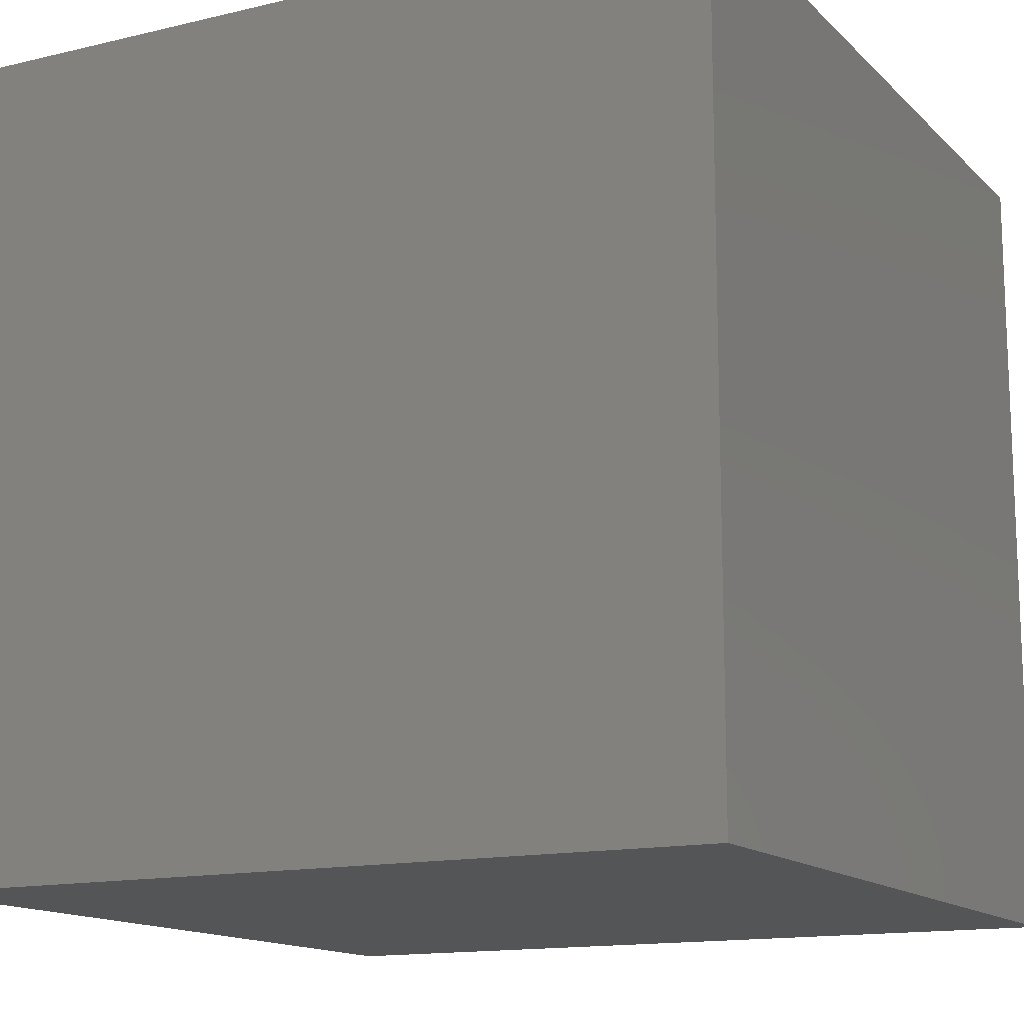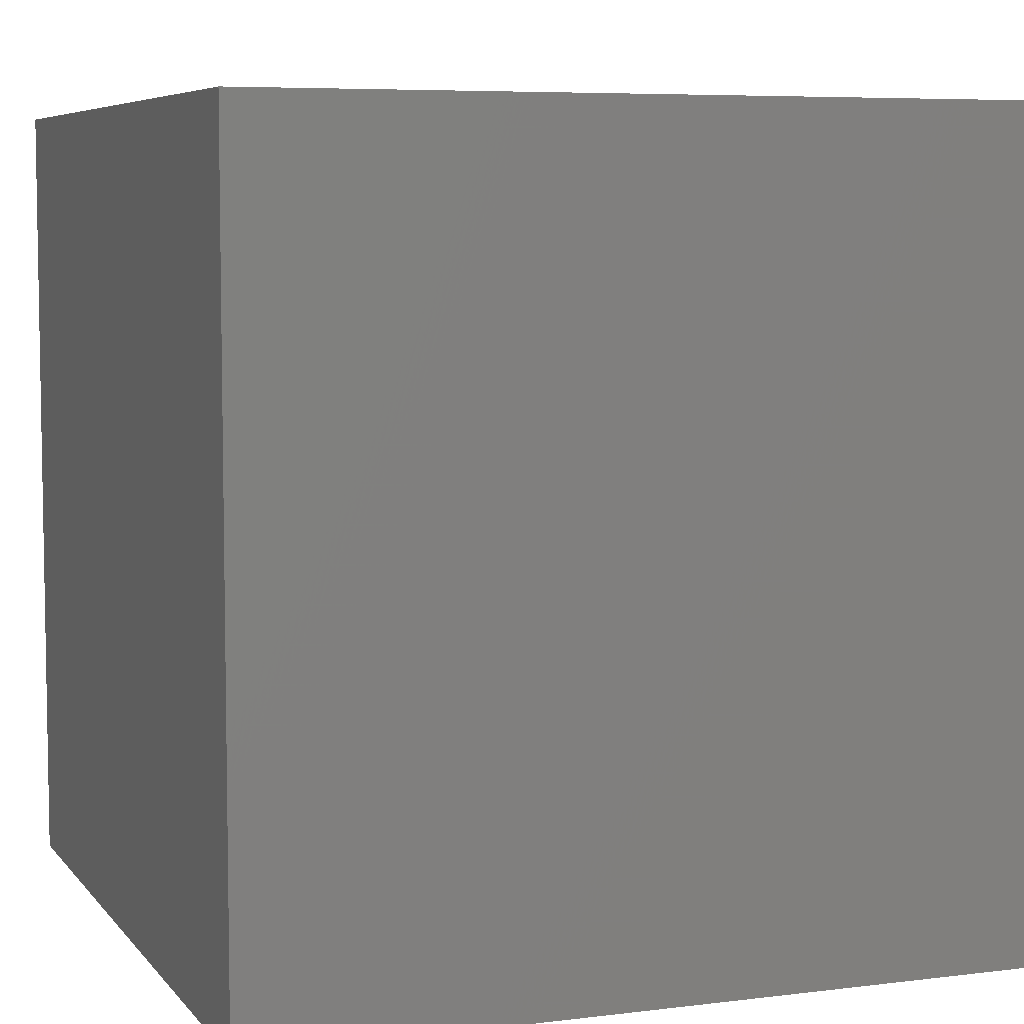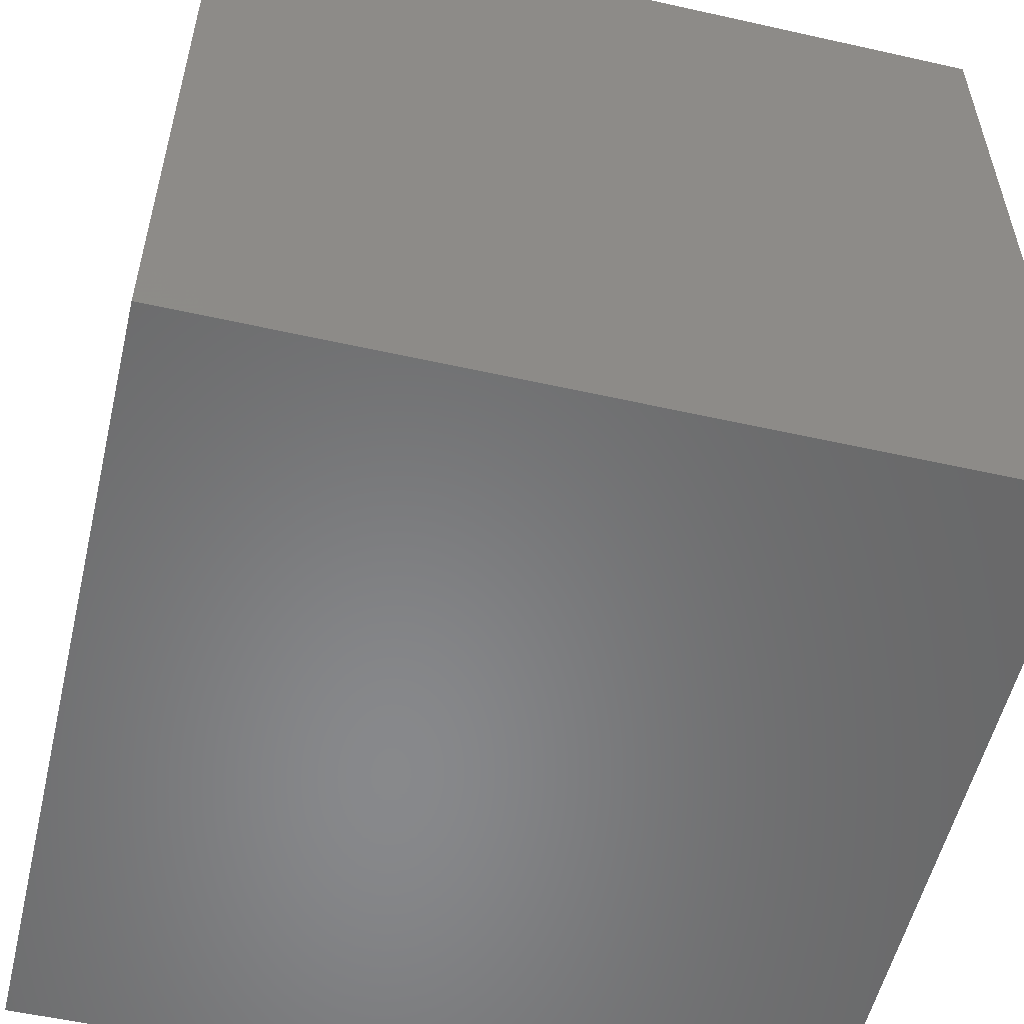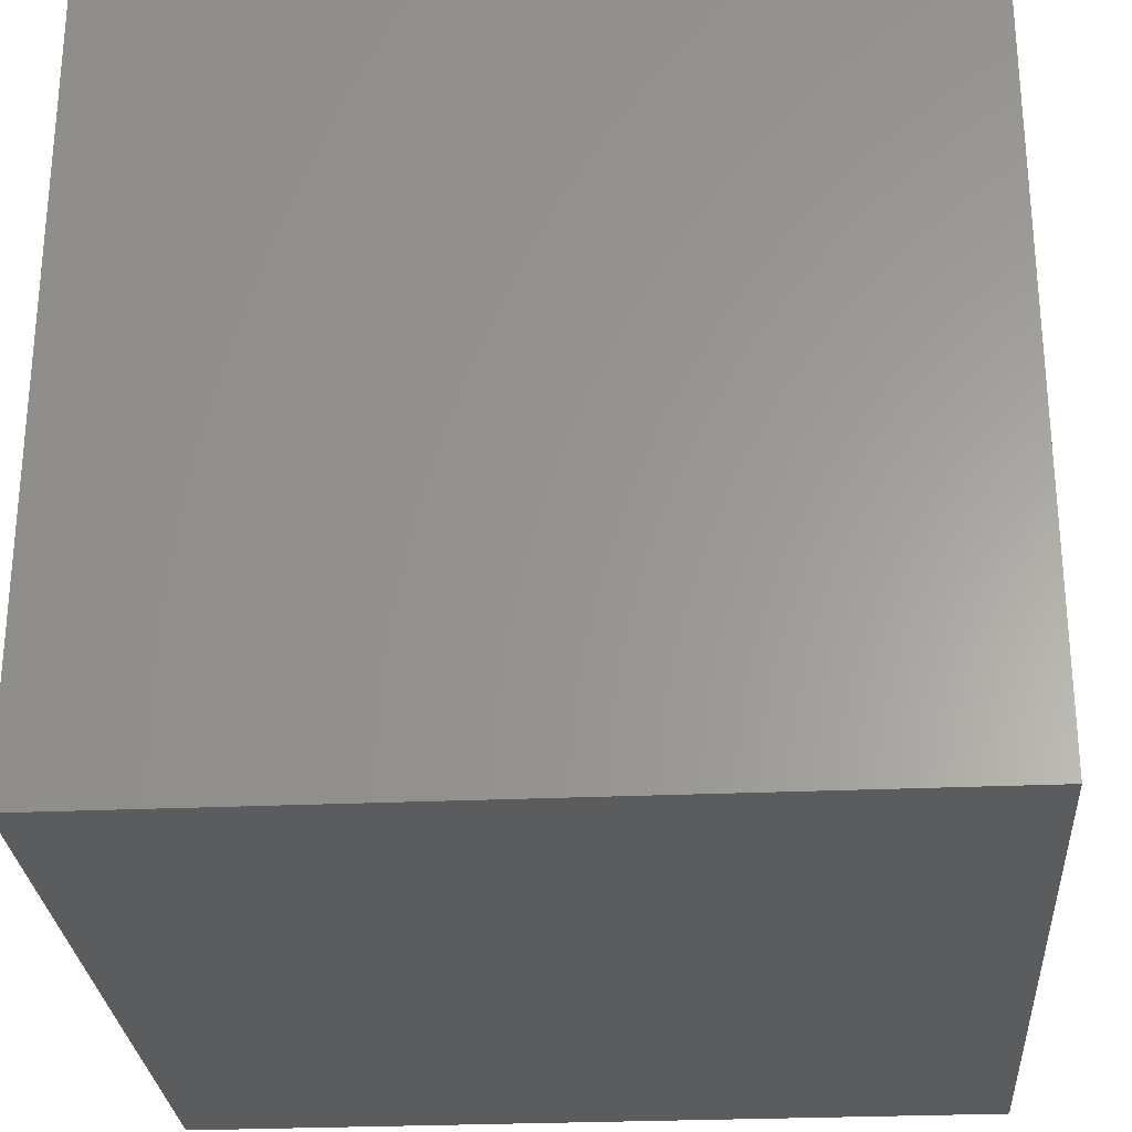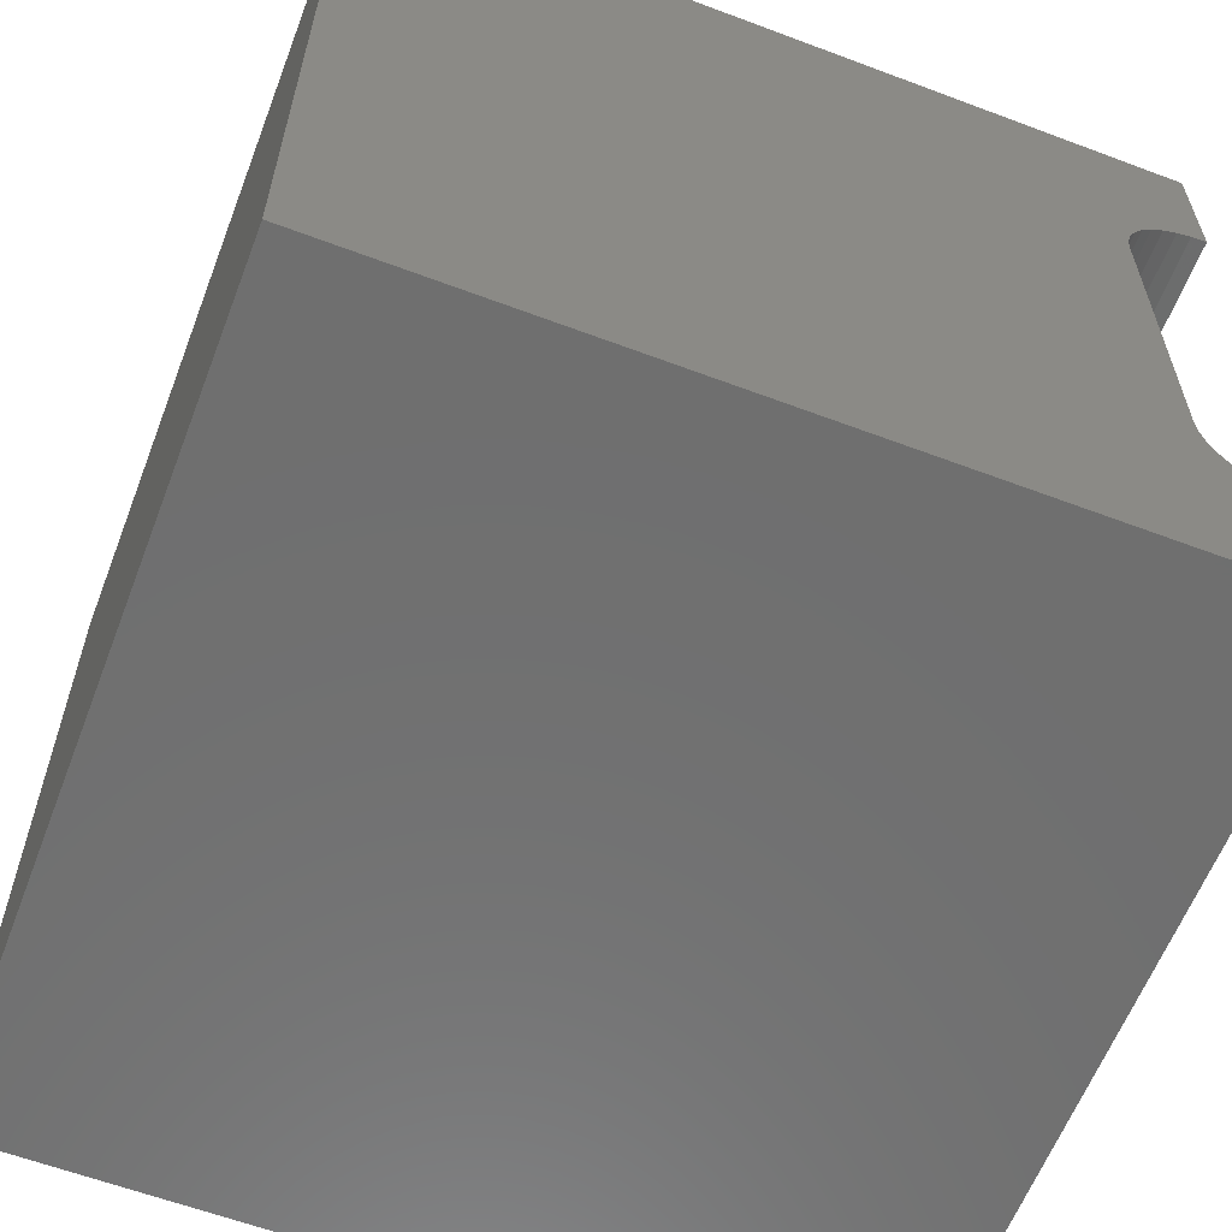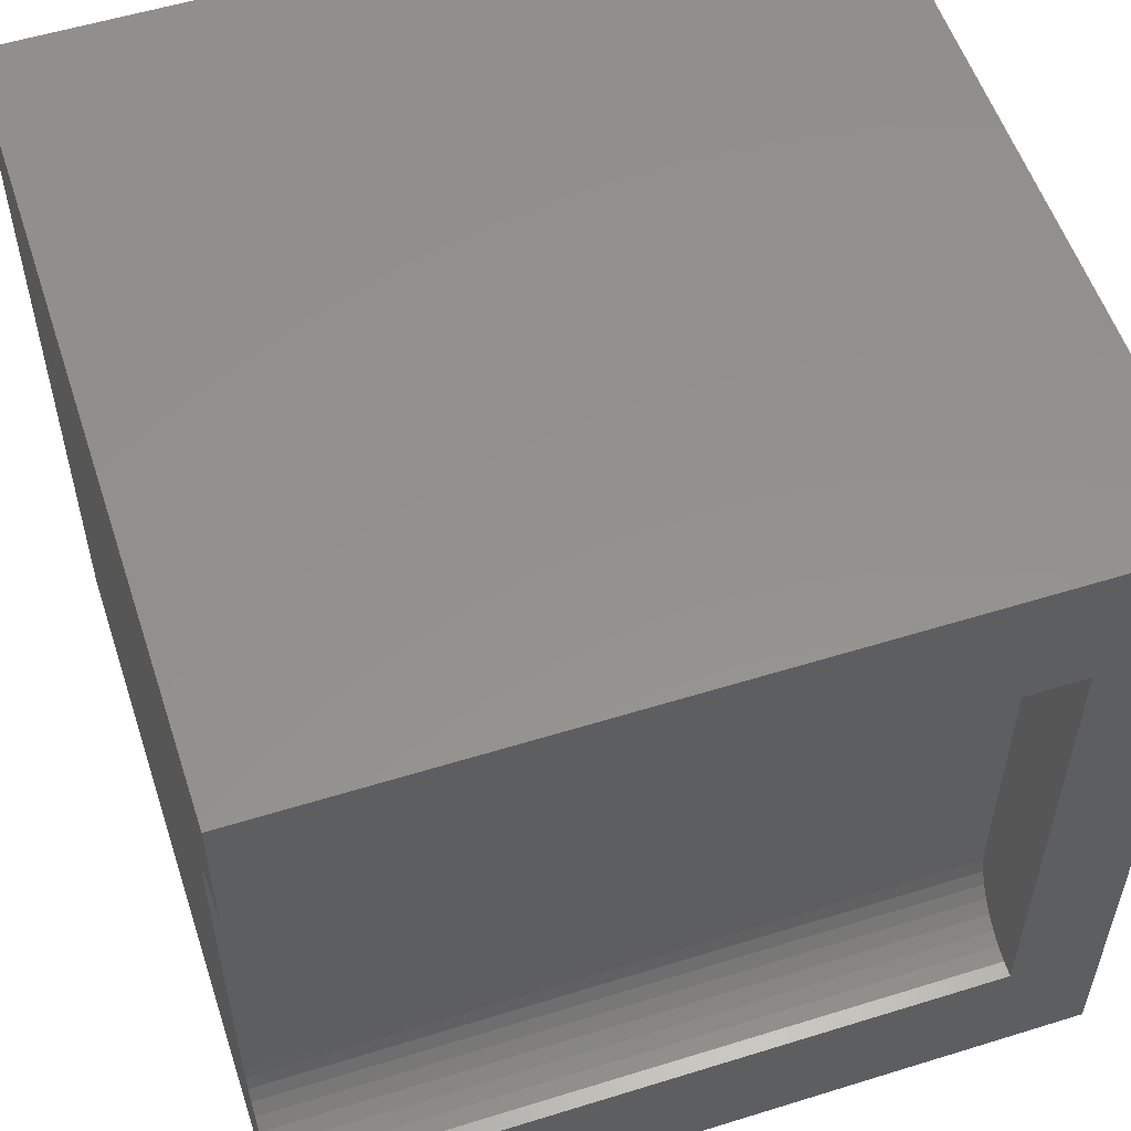
<metadata>
{"format":"stl","ext":"stl","renderer":"f3d","projection":"perspective","resolution":1024,"background":"white","views":[{"elev":-14.1,"azim":-62.2,"up":"+Z"},{"elev":6.4,"azim":-20.5,"up":"+Z"},{"elev":-55.0,"azim":-13.3,"up":"+Z"},{"elev":-27.6,"azim":-86.1,"up":"+Y"},{"elev":-61.0,"azim":-21.0,"up":"+Y"},{"elev":55.4,"azim":71.9,"up":"+Y"}]}
</metadata>
<code>
# stl→obj: 48 verts, 92 faces
v 0 10 10
v 0 10 0
v 0 0 10
v 0 0 0
v 9.155 7.847 10
v 9.291 7.983 10
v 10 8.24 10
v 10 10 10
v 9.809 8.224 10
v 9.623 8.174 10
v 9.449 8.093 10
v 10 0 10
v 10 1.76 10
v 9.809 1.776 10
v 9.623 1.826 10
v 9.449 1.907 10
v 9.291 2.017 10
v 9.155 2.153 10
v 9.045 2.311 10
v 8.964 2.485 10
v 8.914 7.329 10
v 8.964 7.515 10
v 9.045 7.689 10
v 8.914 2.671 10
v 8.897 2.862 10
v 8.897 7.138 10
v 10 1.76 1.189
v 10 0 0
v 10 8.24 1.189
v 10 10 0
v 8.897 2.862 1.189
v 8.914 2.671 1.189
v 8.964 2.485 1.189
v 9.045 2.311 1.189
v 9.155 2.153 1.189
v 9.291 2.017 1.189
v 9.449 1.907 1.189
v 9.623 1.826 1.189
v 9.809 1.776 1.189
v 9.809 8.224 1.189
v 9.623 8.174 1.189
v 9.449 8.093 1.189
v 9.291 7.983 1.189
v 9.155 7.847 1.189
v 9.045 7.689 1.189
v 8.964 7.515 1.189
v 8.914 7.329 1.189
v 8.897 7.138 1.189
f 1 2 3
f 3 2 4
f 5 6 1
f 7 8 9
f 9 8 10
f 1 6 8
f 8 6 11
f 8 11 10
f 12 13 14
f 14 15 12
f 12 15 16
f 12 16 3
f 3 16 17
f 17 18 3
f 3 18 19
f 3 19 20
f 21 22 1
f 1 22 23
f 1 23 5
f 20 24 3
f 3 24 25
f 3 25 1
f 1 25 26
f 1 26 21
f 13 12 27
f 27 12 28
f 27 28 29
f 29 28 30
f 29 30 7
f 7 30 8
f 2 30 4
f 4 30 28
f 8 30 1
f 1 30 2
f 28 12 4
f 4 12 3
f 31 25 24
f 31 24 32
f 32 24 20
f 32 20 33
f 33 20 19
f 33 19 34
f 34 19 18
f 34 18 35
f 35 18 17
f 35 17 36
f 36 17 16
f 36 16 37
f 37 16 15
f 37 15 38
f 38 15 14
f 38 14 39
f 39 14 13
f 39 13 27
f 29 7 9
f 29 9 40
f 40 9 10
f 40 10 41
f 41 10 11
f 41 11 42
f 42 11 6
f 42 6 43
f 43 6 5
f 43 5 44
f 44 5 23
f 44 23 45
f 45 23 22
f 45 22 46
f 46 22 21
f 46 21 47
f 47 21 26
f 47 26 48
f 48 29 40
f 32 33 27
f 40 41 48
f 48 41 42
f 48 42 47
f 47 42 46
f 29 48 27
f 27 48 31
f 27 31 32
f 43 44 42
f 42 44 45
f 42 45 46
f 33 34 27
f 27 34 35
f 27 35 36
f 36 37 27
f 27 37 38
f 27 38 39
f 31 48 25
f 25 48 26

</code>
